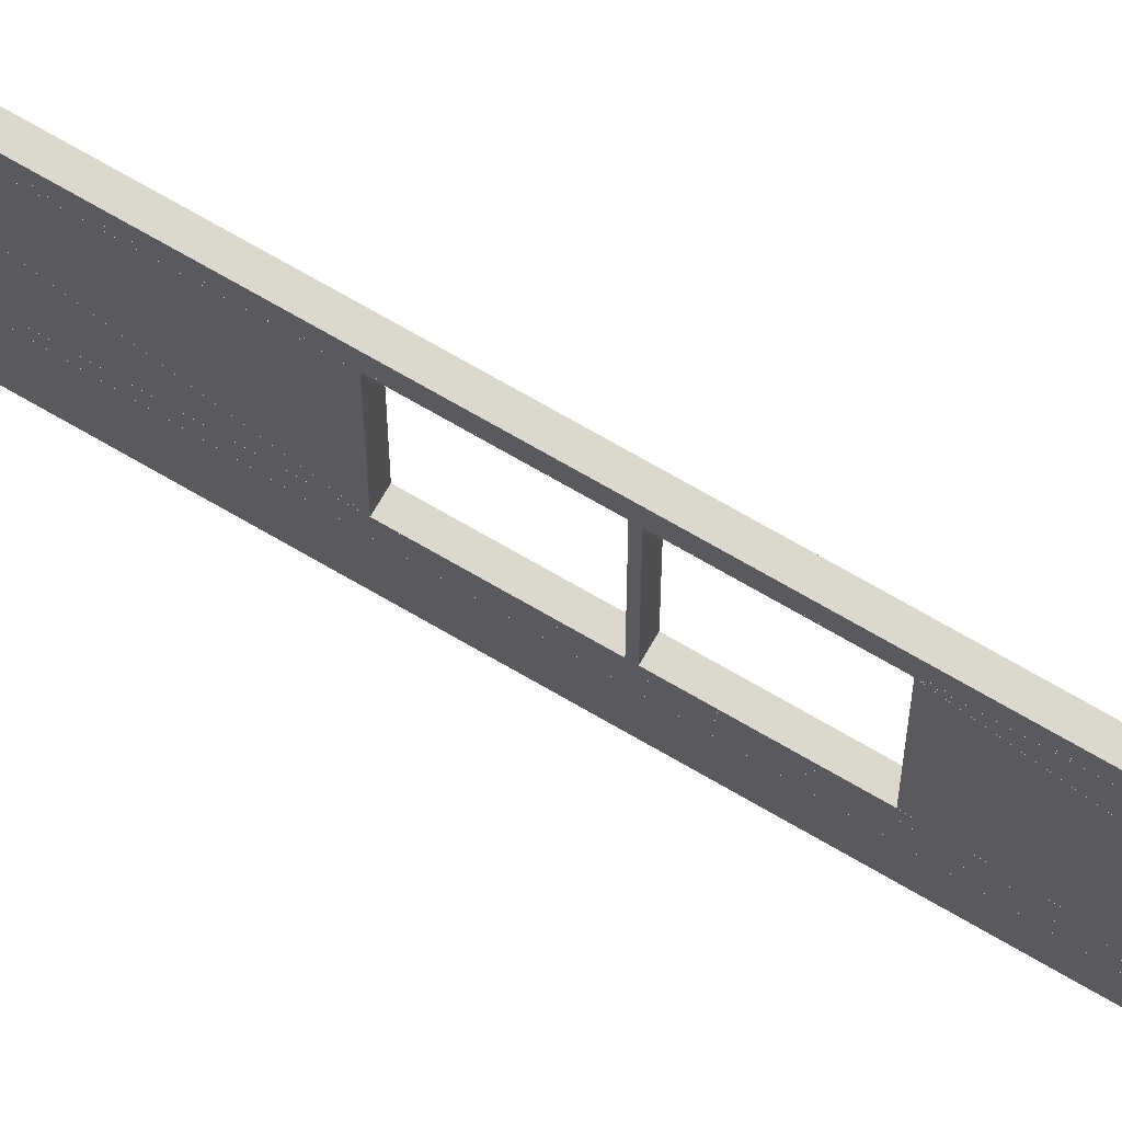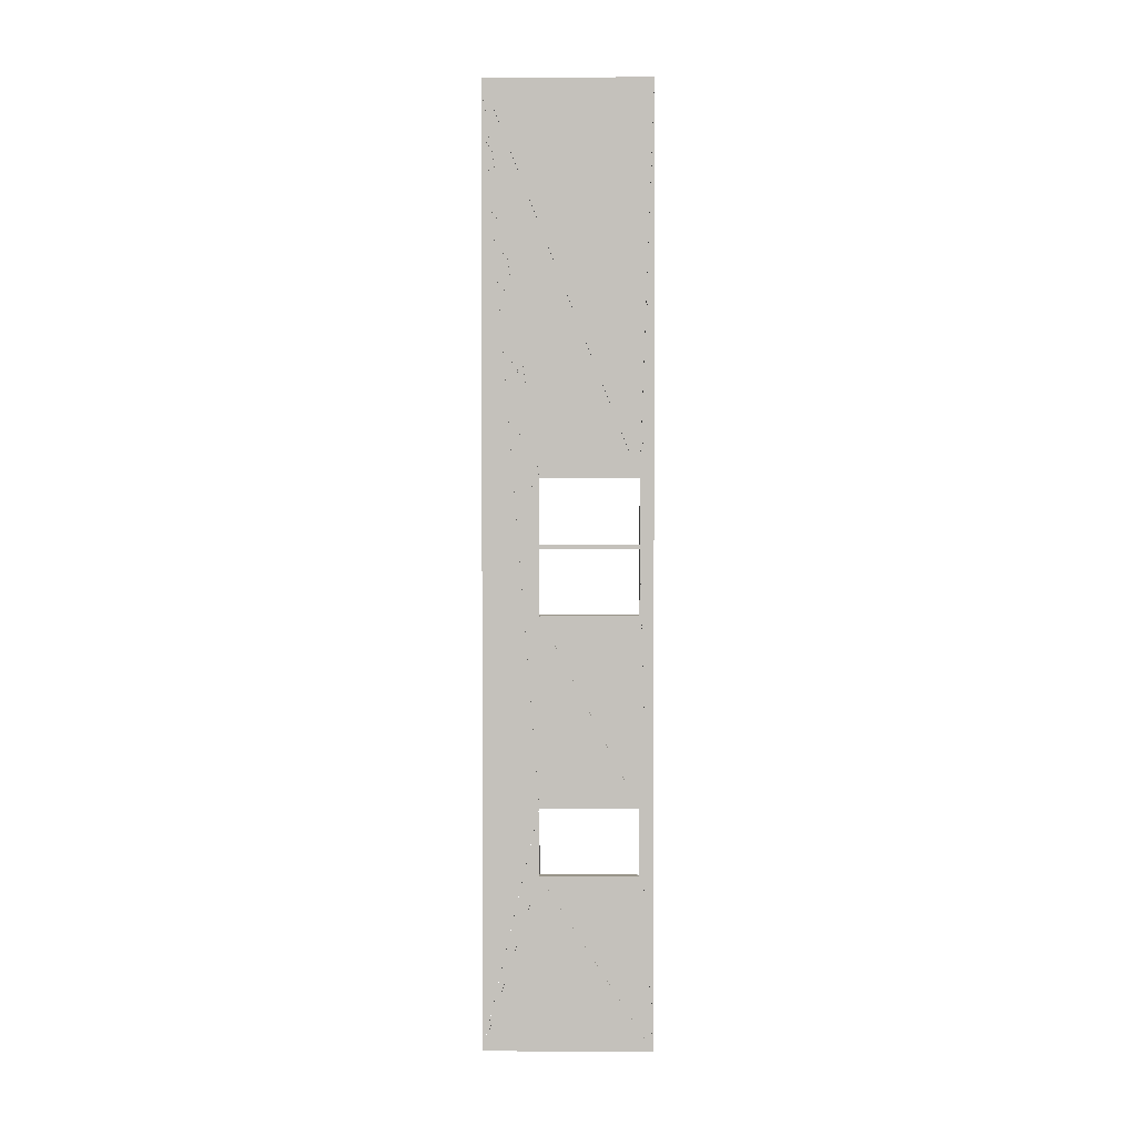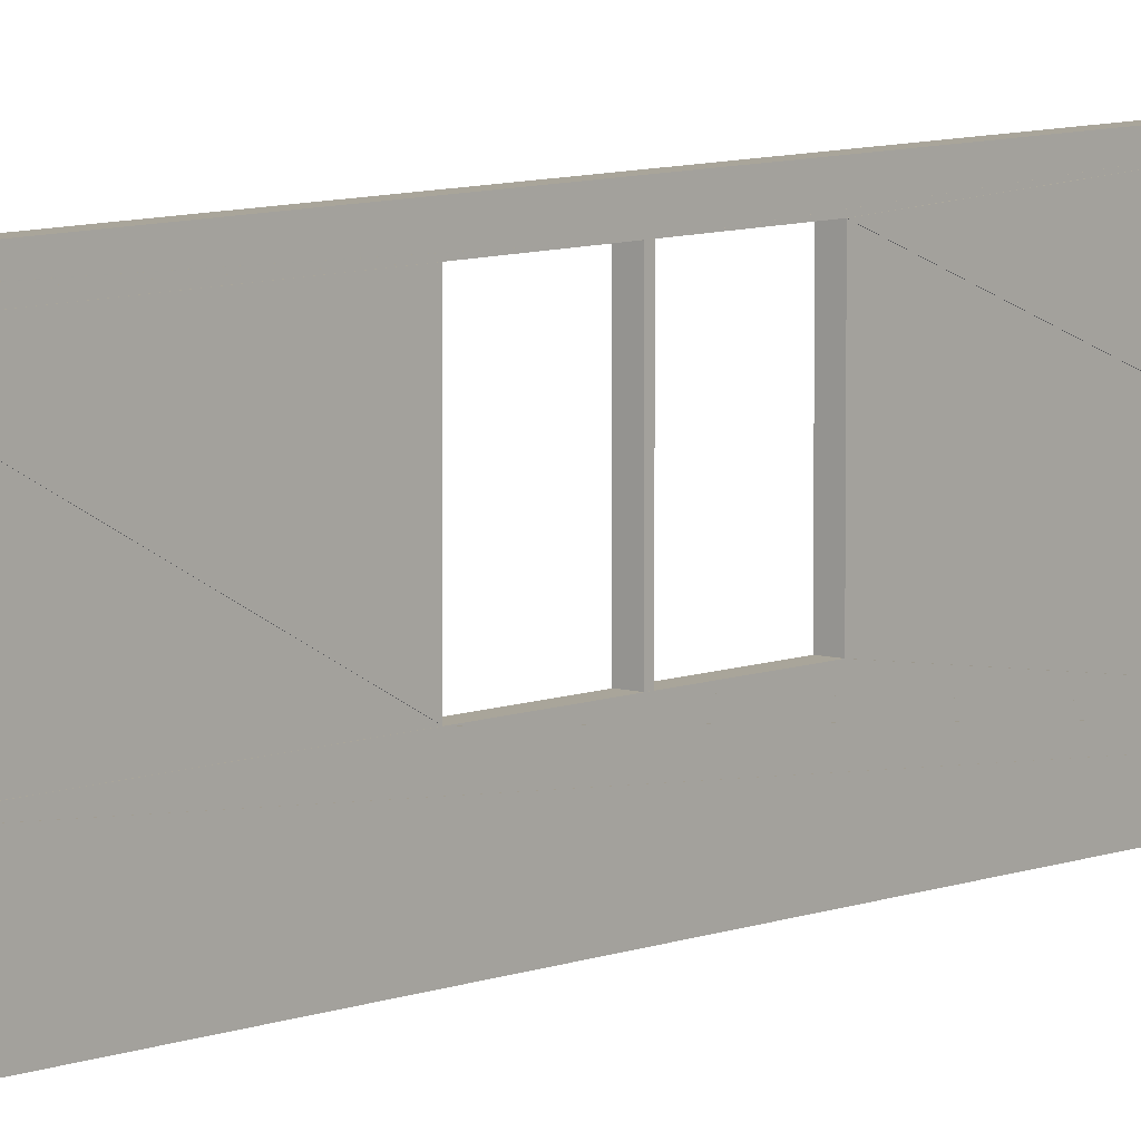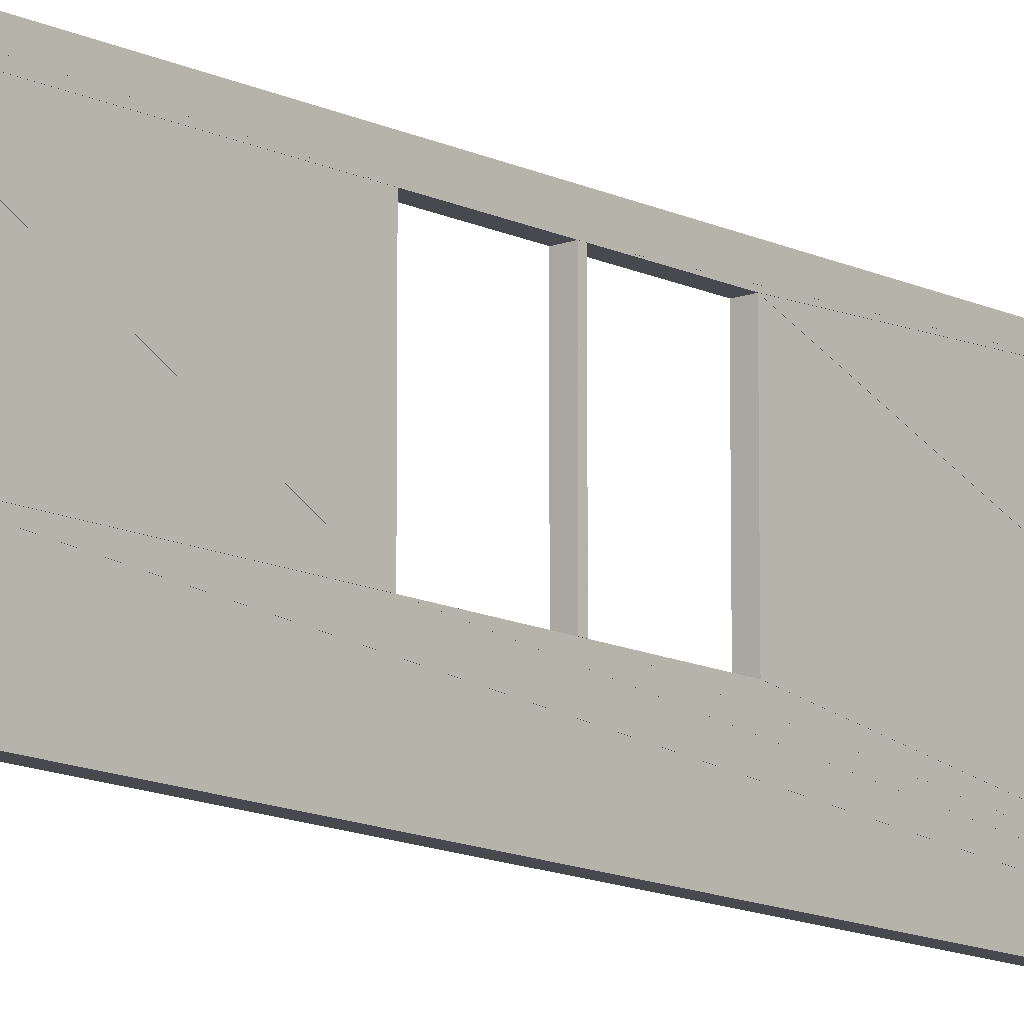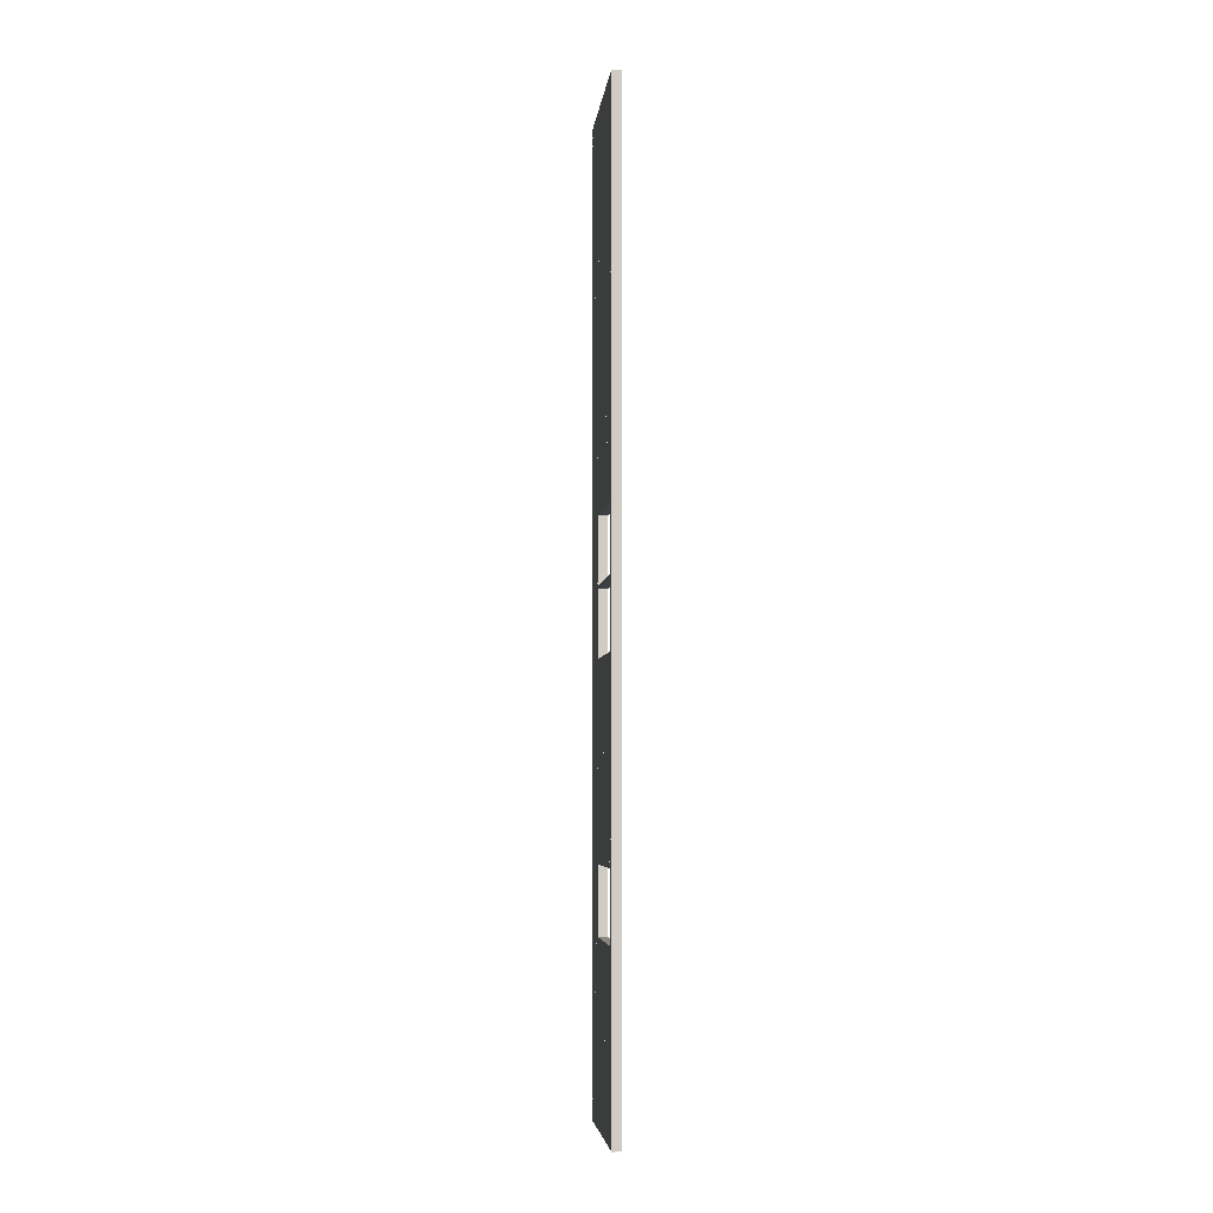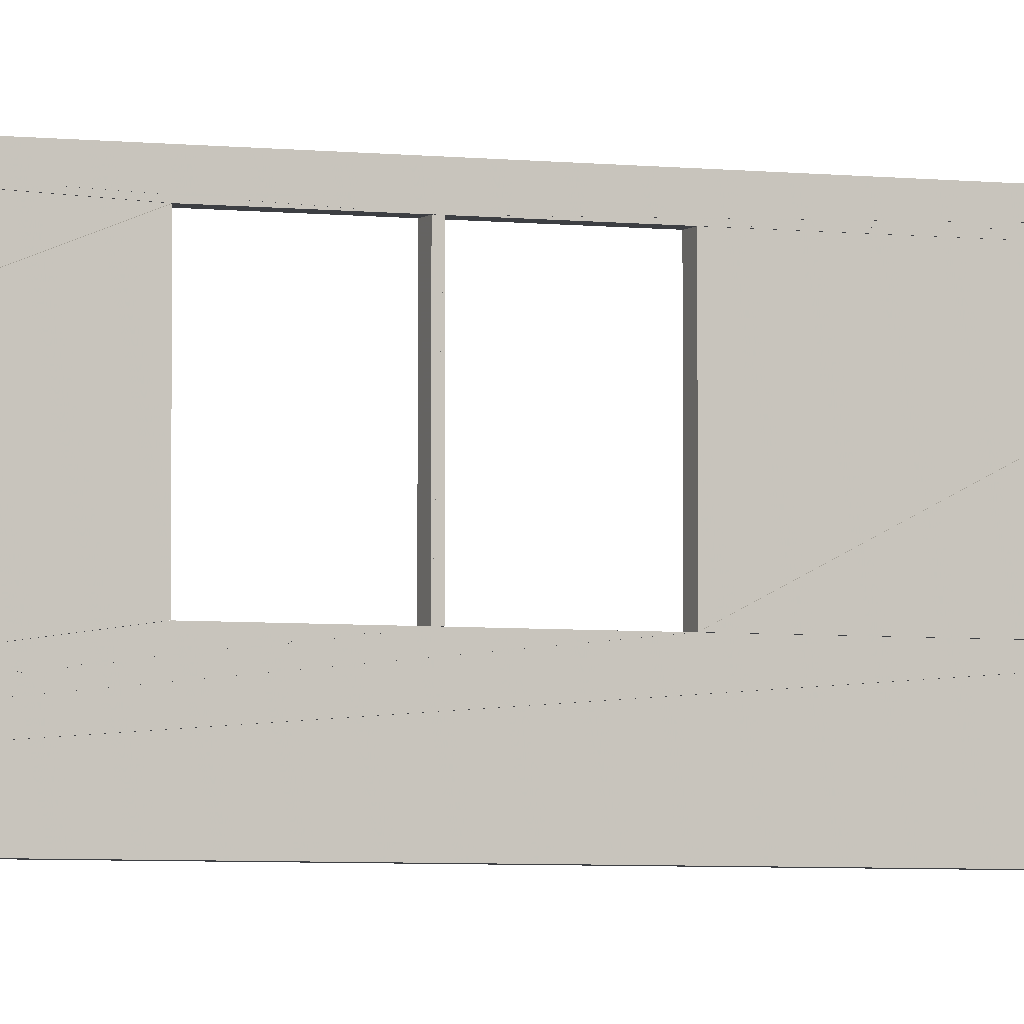
<metadata>
{"format":"obj","ext":"obj","renderer":"f3d","projection":"perspective","resolution":1024,"background":"white","views":[{"elev":72.2,"azim":120.1,"up":"+Z"},{"elev":1.7,"azim":-88.5,"up":"+Y"},{"elev":7.5,"azim":40.9,"up":"+Z"},{"elev":-12.6,"azim":41.1,"up":"+Z"},{"elev":-5.0,"azim":-6.1,"up":"+Y"},{"elev":-4.1,"azim":-111.8,"up":"+Z"}]}
</metadata>
<code>
o convex_0
v 7.52 12.93 0.0005333
v 7.52 6.402 0.7997
v 7.52 5.473 0.7997
v 7.39 12.93 0.0005333
v 7.39 6.402 0.7997
v 7.39 5.473 0.7997
f 2 3 1
f 5 4 6
f 1 2 4
f 2 5 4
f 2 3 5
f 3 6 5
f 3 1 6
f 1 4 6
o convex_1
v 7.52 12.93 0.0005333
v 7.52 7.382 0.7997
v 7.52 6.452 0.7997
v 7.39 12.93 0.0005333
v 7.39 7.382 0.7997
v 7.39 6.452 0.7997
f 8 9 7
f 11 10 12
f 7 8 10
f 8 11 10
f 8 9 11
f 9 12 11
f 9 7 12
f 7 10 12
o convex_2
v 7.52 7.382 2.199
v 7.52 7.382 0.8002
v 7.52 12.93 0.001
v 7.39 7.382 2.199
v 7.39 7.382 0.8002
v 7.39 12.93 0.001
f 14 15 13
f 17 16 18
f 13 14 16
f 14 17 16
f 14 15 17
f 15 18 17
f 15 13 18
f 13 16 18
o convex_3
v 7.52 -0.6643 0.0002667
v 7.52 12.92 0.0002667
v 7.52 2.762 0.7995
v 7.39 -0.6643 0.0002667
v 7.39 12.92 0.0002667
v 7.39 2.762 0.7995
f 20 21 19
f 23 22 24
f 19 20 22
f 20 23 22
f 20 21 23
f 21 24 23
f 21 19 24
f 19 22 24
o convex_4
v 7.52 2.764 0.7997
v 7.52 12.92 0.0005333
v 7.52 5.471 0.7997
v 7.39 2.764 0.7997
v 7.39 12.92 0.0005333
v 7.39 5.471 0.7997
f 26 27 25
f 29 28 30
f 25 26 28
f 26 29 28
f 26 27 29
f 27 30 29
f 27 25 30
f 25 28 30
o convex_5
v 7.52 6.402 0.7997
v 7.52 12.93 0.0005333
v 7.52 6.452 0.7997
v 7.39 6.402 0.7997
v 7.39 12.93 0.0005333
v 7.39 6.452 0.7997
f 32 33 31
f 35 34 36
f 31 32 34
f 32 35 34
f 32 33 35
f 33 36 35
f 33 31 36
f 31 34 36
o convex_6
v 7.52 7.384 2.199
v 7.52 12.93 0.001533
v 7.52 12.93 2.399
v 7.39 7.384 2.199
v 7.39 12.93 0.001533
v 7.39 12.93 2.399
f 38 39 37
f 41 40 42
f 37 38 40
f 38 41 40
f 38 39 41
f 39 42 41
f 39 37 42
f 37 40 42
o convex_7
v 7.52 -0.668 0.0005333
v 7.52 2.759 0.7997
v 7.52 1.809 0.7997
v 7.39 -0.668 0.0005333
v 7.39 2.759 0.7997
v 7.39 1.809 0.7997
f 44 45 43
f 47 46 48
f 43 44 46
f 44 47 46
f 44 45 47
f 45 48 47
f 45 43 48
f 43 46 48
o convex_8
v 7.52 2.761 2.199
v 7.52 2.761 0.8005
v 7.52 5.468 0.8005
v 7.39 2.761 2.199
v 7.39 2.761 0.8005
v 7.39 5.468 0.8005
f 50 51 49
f 53 52 54
f 49 50 52
f 50 53 52
f 50 51 53
f 51 54 53
f 51 49 54
f 49 52 54
o convex_9
v 7.52 6.4 2.199
v 7.52 6.4 0.8005
v 7.52 6.45 0.8005
v 7.39 6.4 2.199
v 7.39 6.4 0.8005
v 7.39 6.45 0.8005
f 56 57 55
f 59 58 60
f 55 56 58
f 56 59 58
f 56 57 59
f 57 60 59
f 57 55 60
f 55 58 60
o convex_10
v 7.52 6.452 2.2
v 7.52 7.382 2.2
v 7.52 12.93 2.4
v 7.39 6.452 2.2
v 7.39 7.382 2.2
v 7.39 12.93 2.4
f 62 63 61
f 65 64 66
f 61 62 64
f 62 65 64
f 62 63 65
f 63 66 65
f 63 61 66
f 61 64 66
o convex_11
v 7.52 -0.6692 2.399
v 7.52 -0.6692 0.001067
v 7.52 1.808 0.8003
v 7.39 -0.6692 2.399
v 7.39 -0.6692 0.001067
v 7.39 1.808 0.8003
f 68 69 67
f 71 70 72
f 67 68 70
f 68 71 70
f 68 69 71
f 69 72 71
f 69 67 72
f 67 70 72
o convex_12
v 7.52 2.762 2.2
v 7.52 5.469 0.8009
v 7.52 5.469 2.2
v 7.39 2.762 2.2
v 7.39 5.469 0.8009
v 7.39 5.469 2.2
f 74 75 73
f 77 76 78
f 73 74 76
f 74 77 76
f 74 75 77
f 75 78 77
f 75 73 78
f 73 76 78
o convex_13
v 7.52 6.4 2.2
v 7.52 6.45 0.8009
v 7.52 6.45 2.2
v 7.39 6.4 2.2
v 7.39 6.45 0.8009
v 7.39 6.45 2.2
f 80 81 79
f 83 82 84
f 79 80 82
f 80 83 82
f 80 81 83
f 81 84 83
f 81 79 84
f 79 82 84
o convex_14
v 7.52 6.45 2.2
v 7.52 12.92 2.4
v 7.52 -0.6631 2.4
v 7.39 6.45 2.2
v 7.39 12.92 2.4
v 7.39 -0.6631 2.4
f 86 87 85
f 89 88 90
f 85 86 88
f 86 89 88
f 86 87 89
f 87 90 89
f 87 85 90
f 85 88 90
o convex_15
v 7.52 -0.6683 2.399
v 7.52 1.809 0.801
v 7.52 1.809 2.2
v 7.39 -0.6683 2.399
v 7.39 1.809 0.801
v 7.39 1.809 2.2
f 92 93 91
f 95 94 96
f 91 92 94
f 92 95 94
f 92 93 95
f 93 96 95
f 93 91 96
f 91 94 96
o convex_16
v 7.52 6.398 2.2
v 7.52 6.447 2.2
v 7.52 -0.6653 2.4
v 7.39 6.398 2.2
v 7.39 6.447 2.2
v 7.39 -0.6653 2.4
f 98 99 97
f 101 100 102
f 97 98 100
f 98 101 100
f 98 99 101
f 99 102 101
f 99 97 102
f 97 100 102
o convex_17
v 7.52 -0.668 2.4
v 7.52 1.809 2.2
v 7.52 2.759 2.2
v 7.39 -0.668 2.4
v 7.39 1.809 2.2
v 7.39 2.759 2.2
f 104 105 103
f 107 106 108
f 103 104 106
f 104 107 106
f 104 105 107
f 105 108 107
f 105 103 108
f 103 106 108
o convex_18
v 7.52 5.468 2.2
v 7.52 6.398 2.2
v 7.52 -0.6656 2.4
v 7.39 5.468 2.2
v 7.39 6.398 2.2
v 7.39 -0.6656 2.4
f 110 111 109
f 113 112 114
f 109 110 112
f 110 113 112
f 110 111 113
f 111 114 113
f 111 109 114
f 109 112 114
o convex_19
v 7.52 -0.6668 2.4
v 7.52 2.76 2.2
v 7.52 5.467 2.2
v 7.39 -0.6668 2.4
v 7.39 2.76 2.2
v 7.39 5.467 2.2
f 116 117 115
f 119 118 120
f 115 116 118
f 116 119 118
f 116 117 119
f 117 120 119
f 117 115 120
f 115 118 120

</code>
